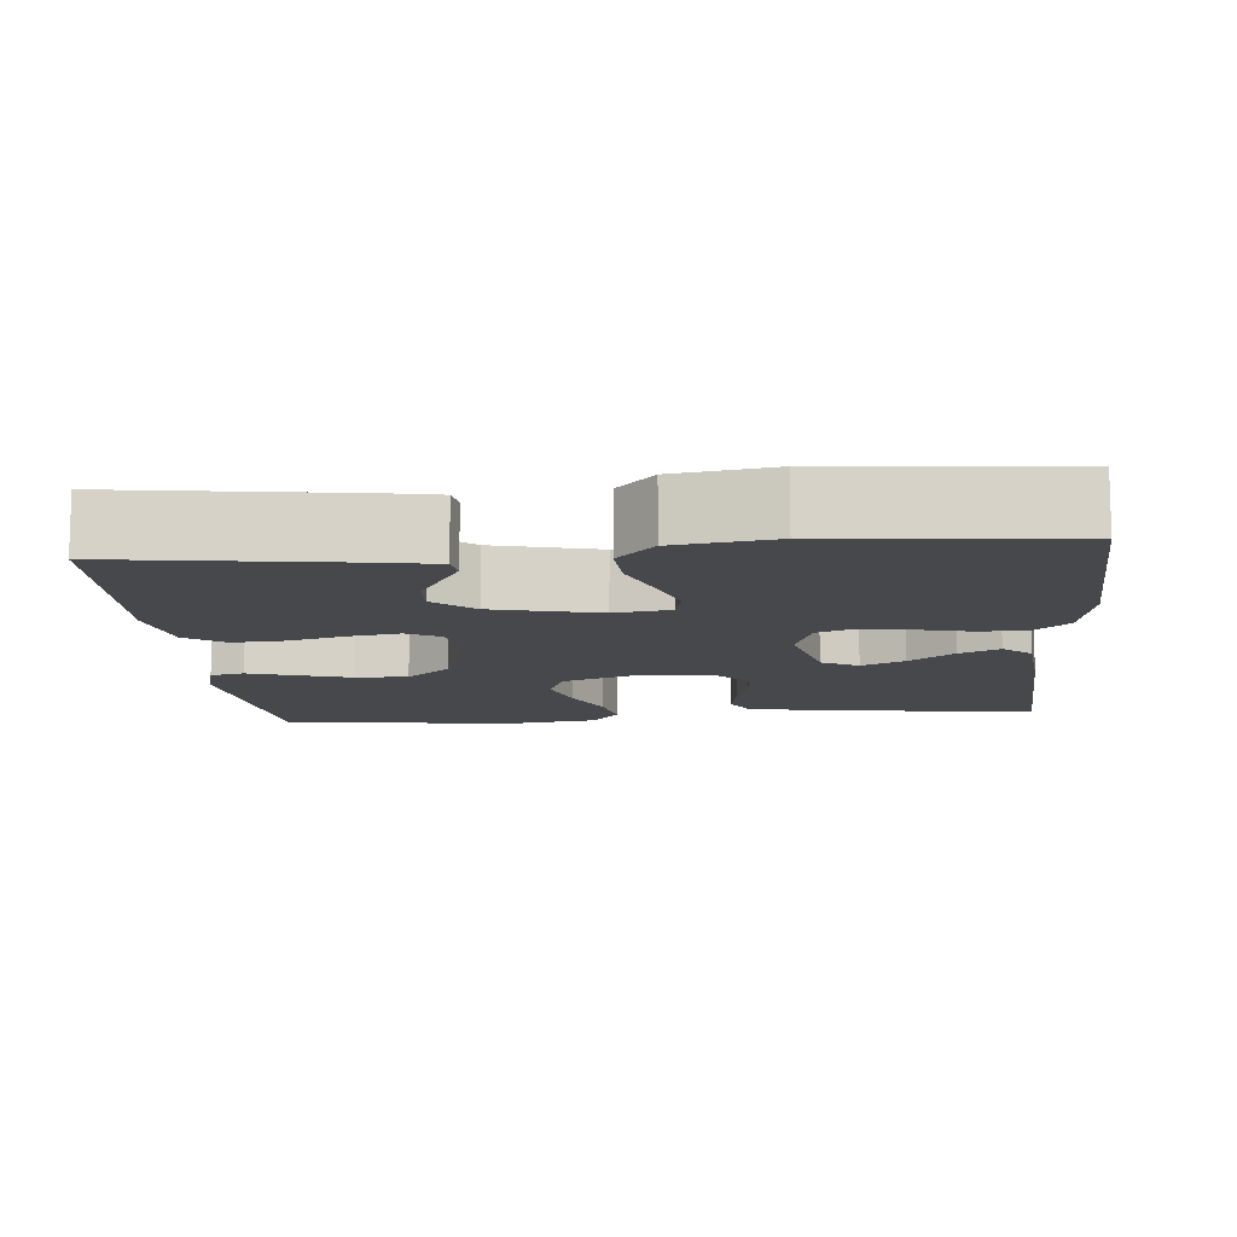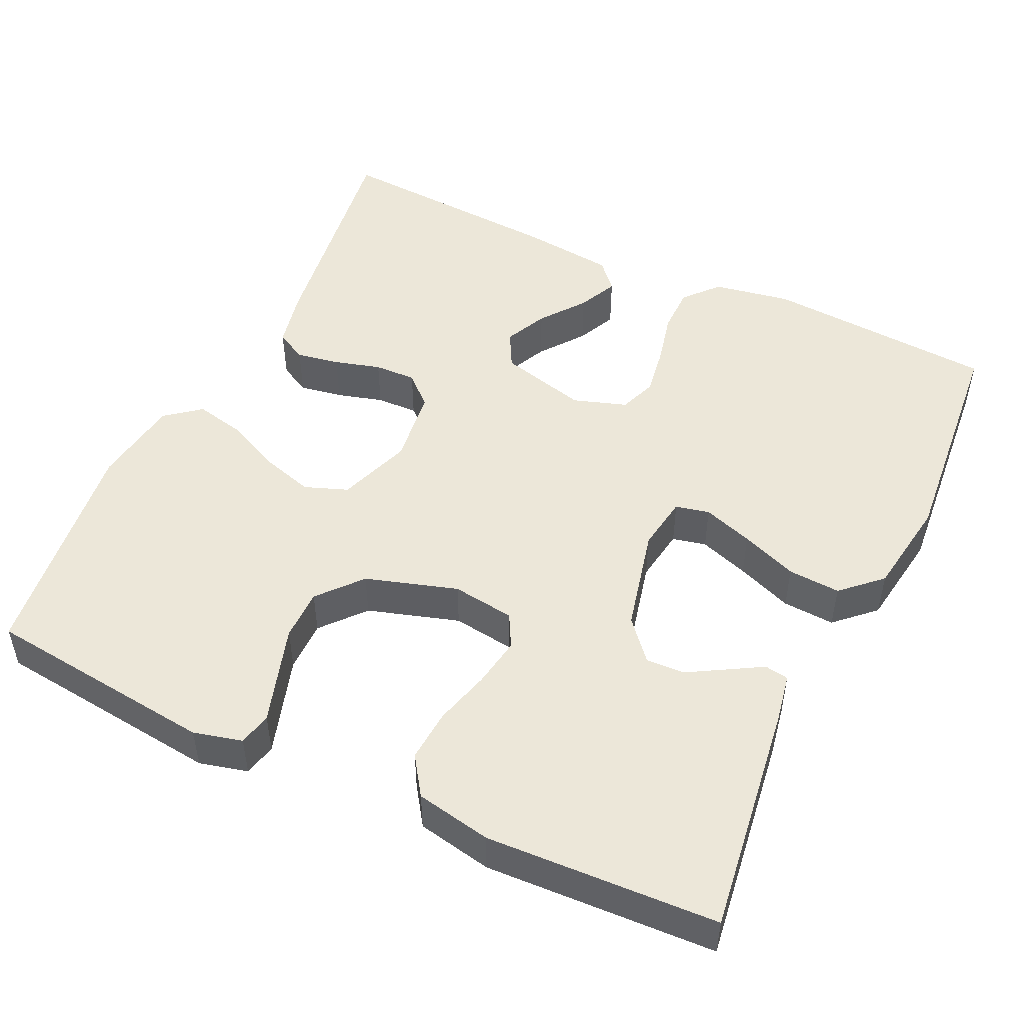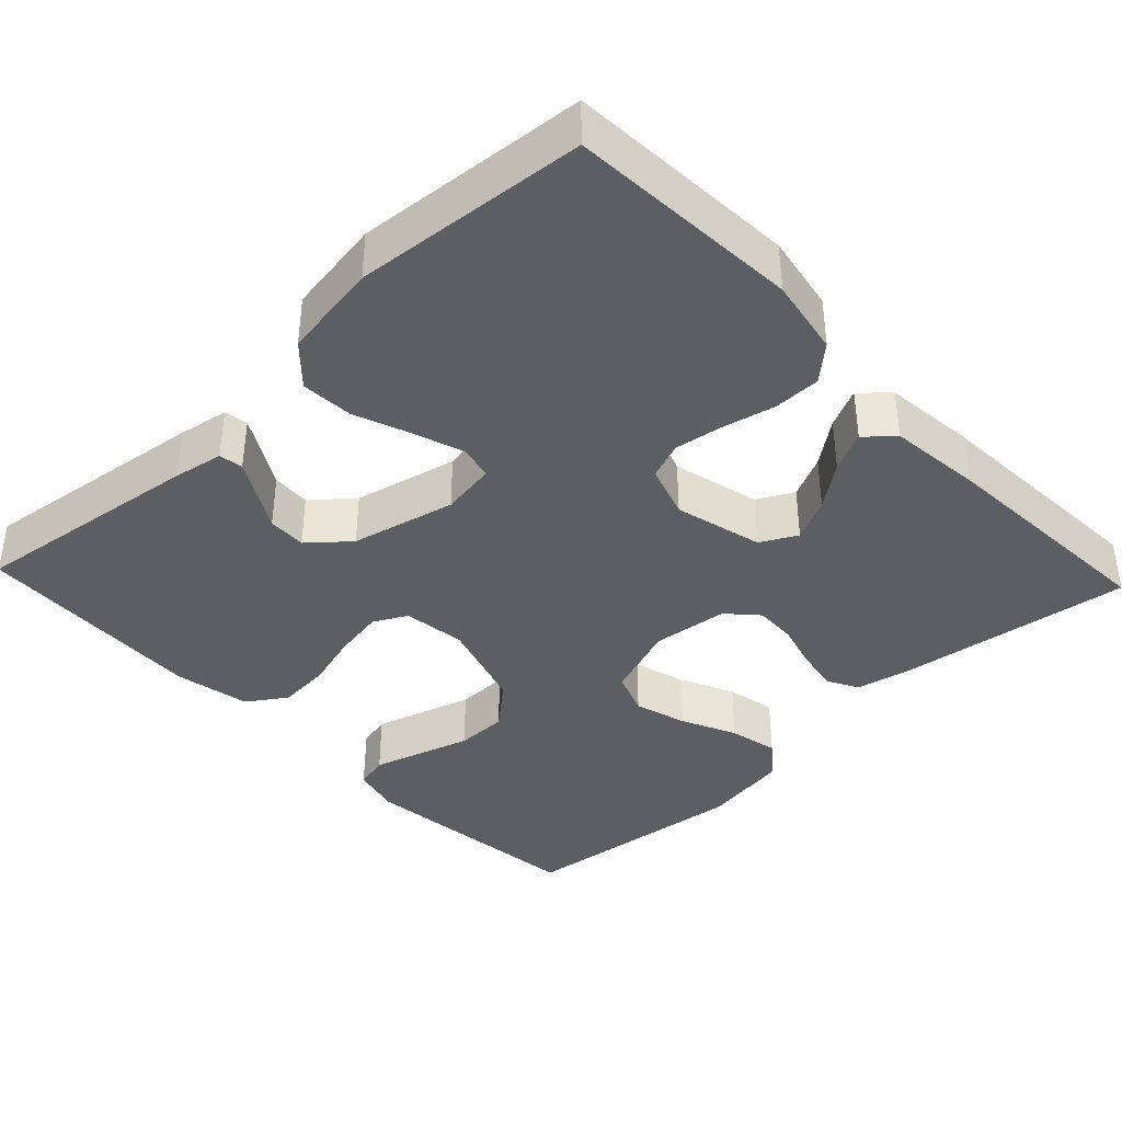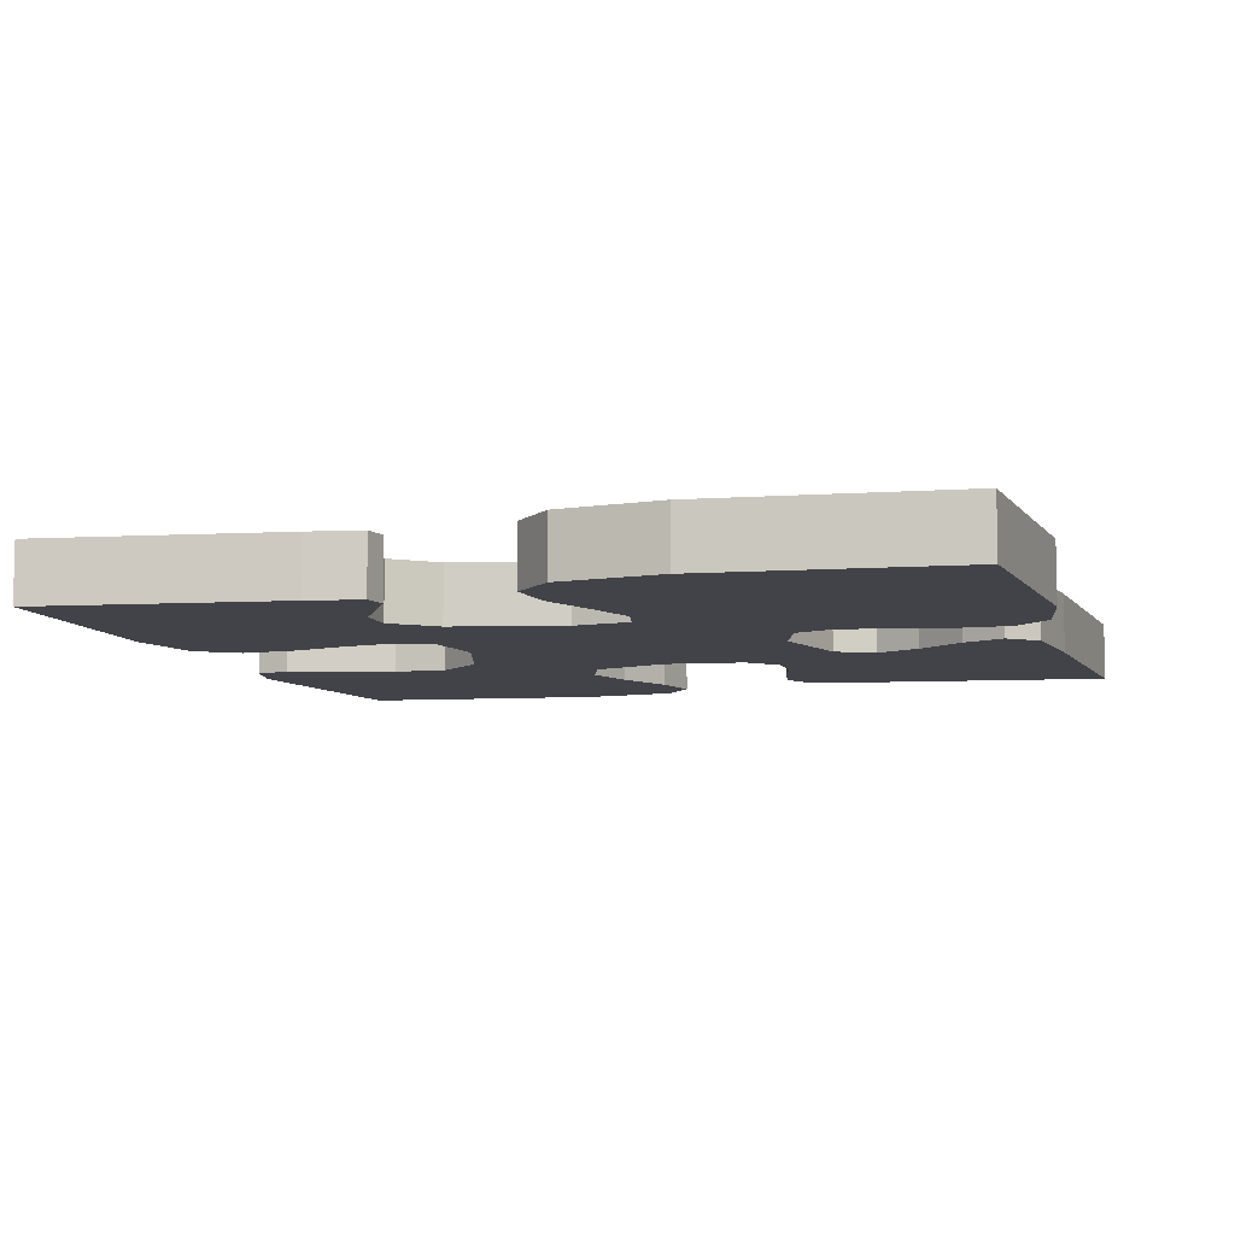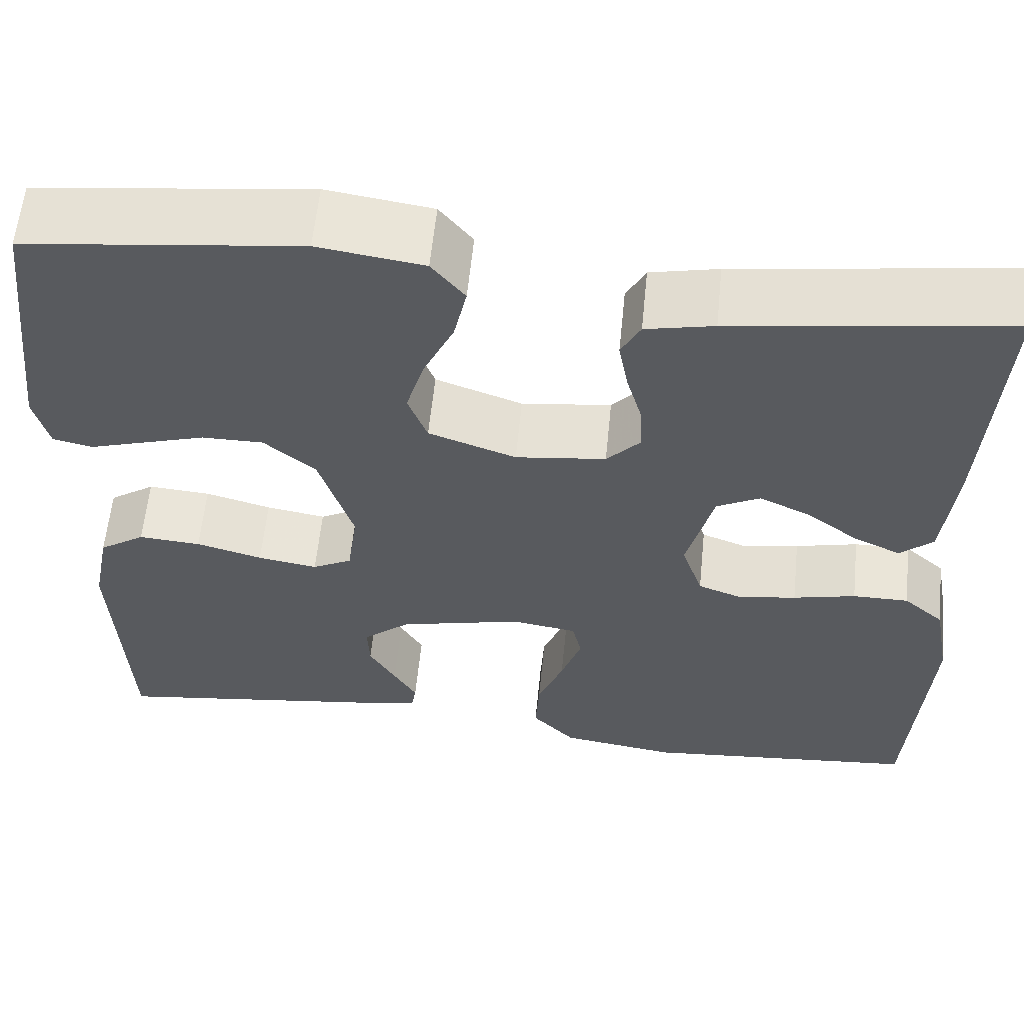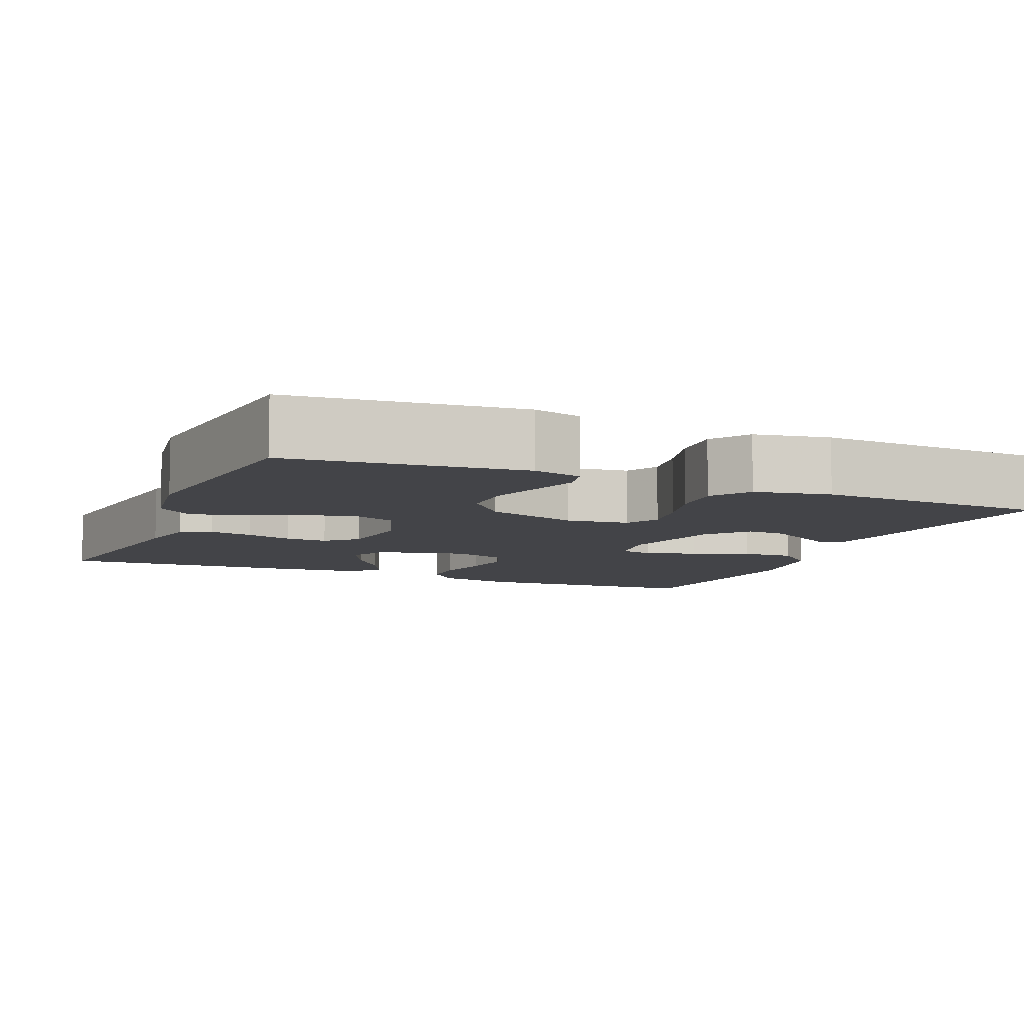
<metadata>
{"format":"obj","ext":"obj","renderer":"f3d","projection":"perspective","resolution":1024,"background":"white","views":[{"elev":-11.5,"azim":-175.1,"up":"+Y"},{"elev":49.9,"azim":115.3,"up":"+Y"},{"elev":-39.1,"azim":-136.5,"up":"+Y"},{"elev":-7.6,"azim":-163.6,"up":"+Y"},{"elev":59.3,"azim":-174.3,"up":"+Z"},{"elev":-8.3,"azim":67.0,"up":"+Y"}]}
</metadata>
<code>
v 0.5 0.07 -0.5
v 0.2 0.07 -0.459
v 0.135 0.07 -0.447
v 0.13 0.07 -0.416
v 0.155 0.07 -0.373
v 0.184 0.07 -0.323
v 0.186 0.07 -0.273
v 0.135 0.07 -0.229
v 0 0.07 -0.197
v -0.071 0.07 -0.208
v -0.081 0.07 -0.252
v -0.059 0.07 -0.317
v -0.031 0.07 -0.39
v -0.027 0.07 -0.458
v -0.074 0.07 -0.508
v -0.2 0.07 -0.527
v -0.5 0.07 -0.5
v -0.519 0.07 -0.2
v -0.501 0.07 -0.1
v -0.457 0.07 -0.061
v -0.396 0.07 -0.061
v -0.328 0.07 -0.077
v -0.265 0.07 -0.087
v -0.217 0.07 -0.069
v -0.194 0.07 0
v -0.223 0.07 0.114
v -0.27 0.07 0.139
v -0.325 0.07 0.113
v -0.382 0.07 0.07
v -0.433 0.07 0.046
v -0.469 0.07 0.078
v -0.482 0.07 0.2
v -0.5 0.07 0.5
v -0.2 0.07 0.458
v -0.126 0.07 0.442
v -0.105 0.07 0.402
v -0.115 0.07 0.346
v -0.132 0.07 0.286
v -0.134 0.07 0.232
v -0.098 0.07 0.193
v 0 0.07 0.181
v 0.095 0.07 0.215
v 0.116 0.07 0.271
v 0.096 0.07 0.339
v 0.063 0.07 0.41
v 0.049 0.07 0.474
v 0.085 0.07 0.519
v 0.2 0.07 0.536
v 0.5 0.07 0.5
v 0.534 0.07 0.2
v 0.518 0.07 0.137
v 0.475 0.07 0.127
v 0.414 0.07 0.146
v 0.346 0.07 0.167
v 0.279 0.07 0.167
v 0.223 0.07 0.119
v 0.186 0.07 0
v 0.197 0.07 -0.081
v 0.24 0.07 -0.104
v 0.305 0.07 -0.093
v 0.377 0.07 -0.073
v 0.445 0.07 -0.068
v 0.495 0.07 -0.102
v 0.514 0.07 -0.2
v 0.5 0 -0.5
v 0.2 0 -0.459
v 0.135 0 -0.447
v 0.13 0 -0.416
v 0.155 0 -0.373
v 0.184 0 -0.323
v 0.186 0 -0.273
v 0.135 0 -0.229
v 0 0 -0.197
v -0.071 0 -0.208
v -0.081 0 -0.252
v -0.059 0 -0.317
v -0.031 0 -0.39
v -0.027 0 -0.458
v -0.074 0 -0.508
v -0.2 0 -0.527
v -0.5 0 -0.5
v -0.519 0 -0.2
v -0.501 0 -0.1
v -0.457 0 -0.061
v -0.396 0 -0.061
v -0.328 0 -0.077
v -0.265 0 -0.087
v -0.217 0 -0.069
v -0.194 0 0
v -0.223 0 0.114
v -0.27 0 0.139
v -0.325 0 0.113
v -0.382 0 0.07
v -0.433 0 0.046
v -0.469 0 0.078
v -0.482 0 0.2
v -0.5 0 0.5
v -0.2 0 0.458
v -0.126 0 0.442
v -0.105 0 0.402
v -0.115 0 0.346
v -0.132 0 0.286
v -0.134 0 0.232
v -0.098 0 0.193
v 0 0 0.181
v 0.095 0 0.215
v 0.116 0 0.271
v 0.096 0 0.339
v 0.063 0 0.41
v 0.049 0 0.474
v 0.085 0 0.519
v 0.2 0 0.536
v 0.5 0 0.5
v 0.534 0 0.2
v 0.518 0 0.137
v 0.475 0 0.127
v 0.414 0 0.146
v 0.346 0 0.167
v 0.279 0 0.167
v 0.223 0 0.119
v 0.186 0 0
v 0.197 0 -0.081
v 0.24 0 -0.104
v 0.305 0 -0.093
v 0.377 0 -0.073
v 0.445 0 -0.068
v 0.495 0 -0.102
v 0.514 0 -0.2
f 1 2 3
f 64 1 3
f 63 64 3
f 62 63 3
f 61 62 3
f 60 61 3
f 51 52 53
f 50 51 53
f 49 50 53
f 48 49 53
f 47 48 53
f 46 47 53
f 45 46 53
f 44 45 53
f 43 44 53 54
f 42 43 54 55
f 36 37 38
f 35 36 38
f 34 35 38
f 33 34 38
f 32 33 38
f 31 32 38
f 30 31 38
f 29 30 38
f 28 29 38
f 27 28 38 39
f 26 27 39 40
f 20 21 22
f 19 20 22
f 18 19 22
f 17 18 22
f 16 17 22
f 15 16 22
f 14 15 22
f 13 14 22
f 12 13 22
f 11 12 22 23
f 10 11 23 24
f 3 4 5
f 3 5 6
f 60 3 6
f 59 60 6 7
f 58 59 7 8
f 57 58 8 9
f 10 24 25
f 9 10 25
f 57 9 25
f 56 57 25
f 55 56 25
f 42 55 25
f 41 42 25
f 25 26 40 41
f 67 66 65
f 67 65 128
f 67 128 127
f 67 127 126
f 67 126 125
f 67 125 124
f 117 116 115
f 117 115 114
f 117 114 113
f 117 113 112
f 117 112 111
f 117 111 110
f 117 110 109
f 117 109 108
f 118 117 108 107
f 119 118 107 106
f 102 101 100
f 102 100 99
f 102 99 98
f 102 98 97
f 102 97 96
f 102 96 95
f 102 95 94
f 102 94 93
f 102 93 92
f 103 102 92 91
f 104 103 91 90
f 86 85 84
f 86 84 83
f 86 83 82
f 86 82 81
f 86 81 80
f 86 80 79
f 86 79 78
f 86 78 77
f 86 77 76
f 87 86 76 75
f 88 87 75 74
f 69 68 67
f 70 69 67
f 70 67 124
f 71 70 124 123
f 72 71 123 122
f 73 72 122 121
f 89 88 74
f 89 74 73
f 89 73 121
f 89 121 120
f 89 120 119
f 89 119 106
f 89 106 105
f 105 104 90 89
f 1 65 66 2
f 2 66 67 3
f 3 67 68 4
f 4 68 69 5
f 5 69 70 6
f 6 70 71 7
f 7 71 72 8
f 8 72 73 9
f 9 73 74 10
f 10 74 75 11
f 11 75 76 12
f 12 76 77 13
f 13 77 78 14
f 14 78 79 15
f 15 79 80 16
f 16 80 81 17
f 17 81 82 18
f 18 82 83 19
f 19 83 84 20
f 20 84 85 21
f 21 85 86 22
f 22 86 87 23
f 23 87 88 24
f 24 88 89 25
f 25 89 90 26
f 26 90 91 27
f 27 91 92 28
f 28 92 93 29
f 29 93 94 30
f 30 94 95 31
f 31 95 96 32
f 32 96 97 33
f 33 97 98 34
f 34 98 99 35
f 35 99 100 36
f 36 100 101 37
f 37 101 102 38
f 38 102 103 39
f 39 103 104 40
f 40 104 105 41
f 41 105 106 42
f 42 106 107 43
f 43 107 108 44
f 44 108 109 45
f 45 109 110 46
f 46 110 111 47
f 47 111 112 48
f 48 112 113 49
f 49 113 114 50
f 50 114 115 51
f 51 115 116 52
f 52 116 117 53
f 53 117 118 54
f 54 118 119 55
f 55 119 120 56
f 56 120 121 57
f 57 121 122 58
f 58 122 123 59
f 59 123 124 60
f 60 124 125 61
f 61 125 126 62
f 62 126 127 63
f 63 127 128 64
f 64 128 65 1

</code>
